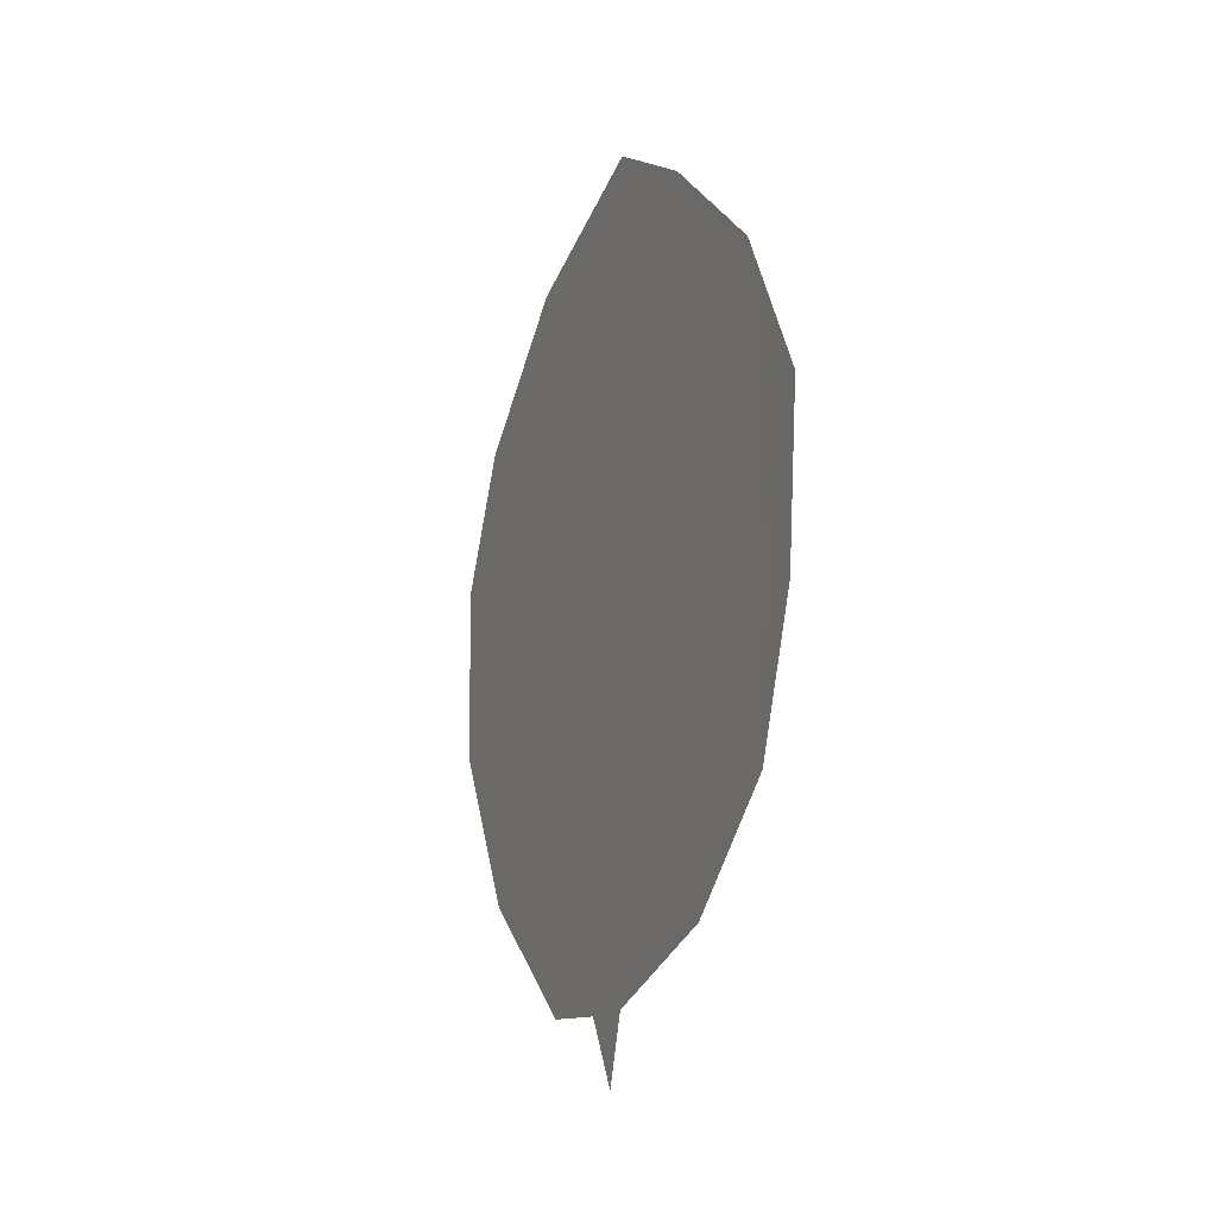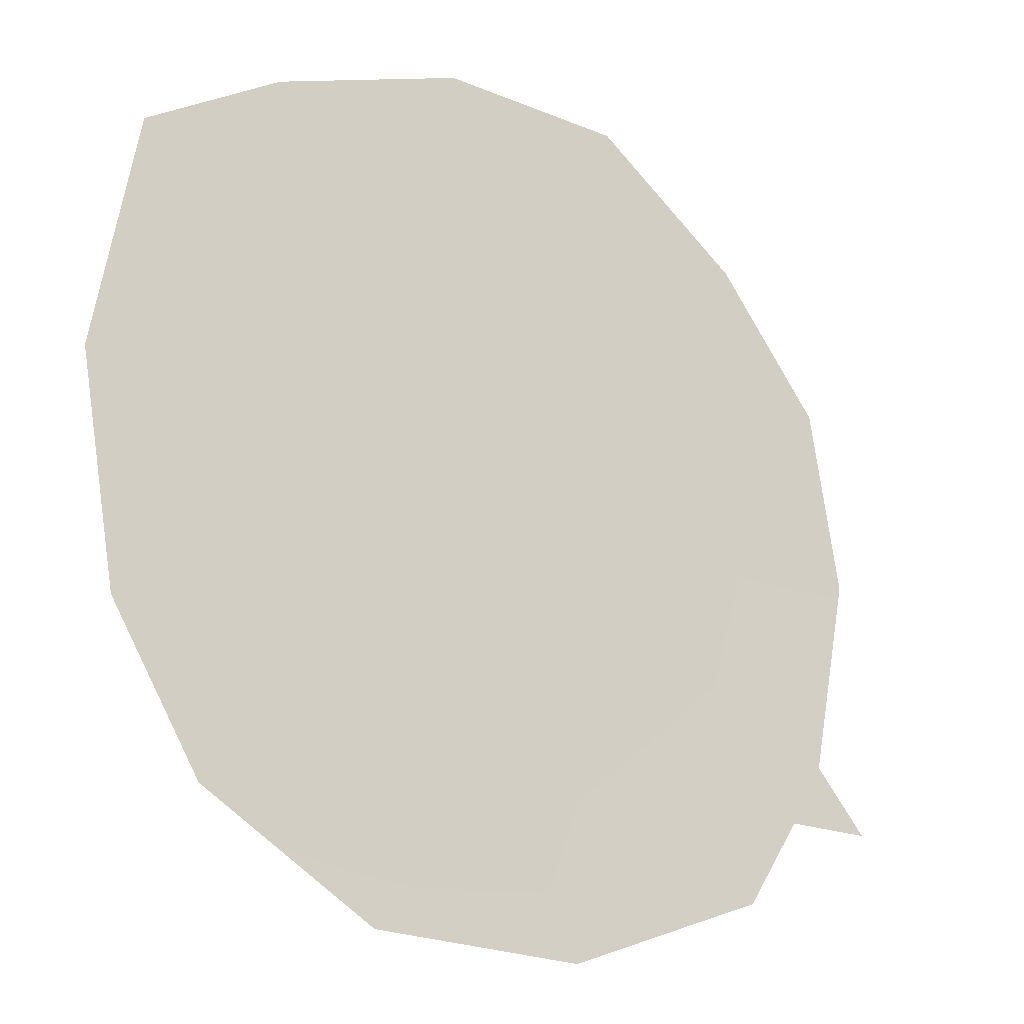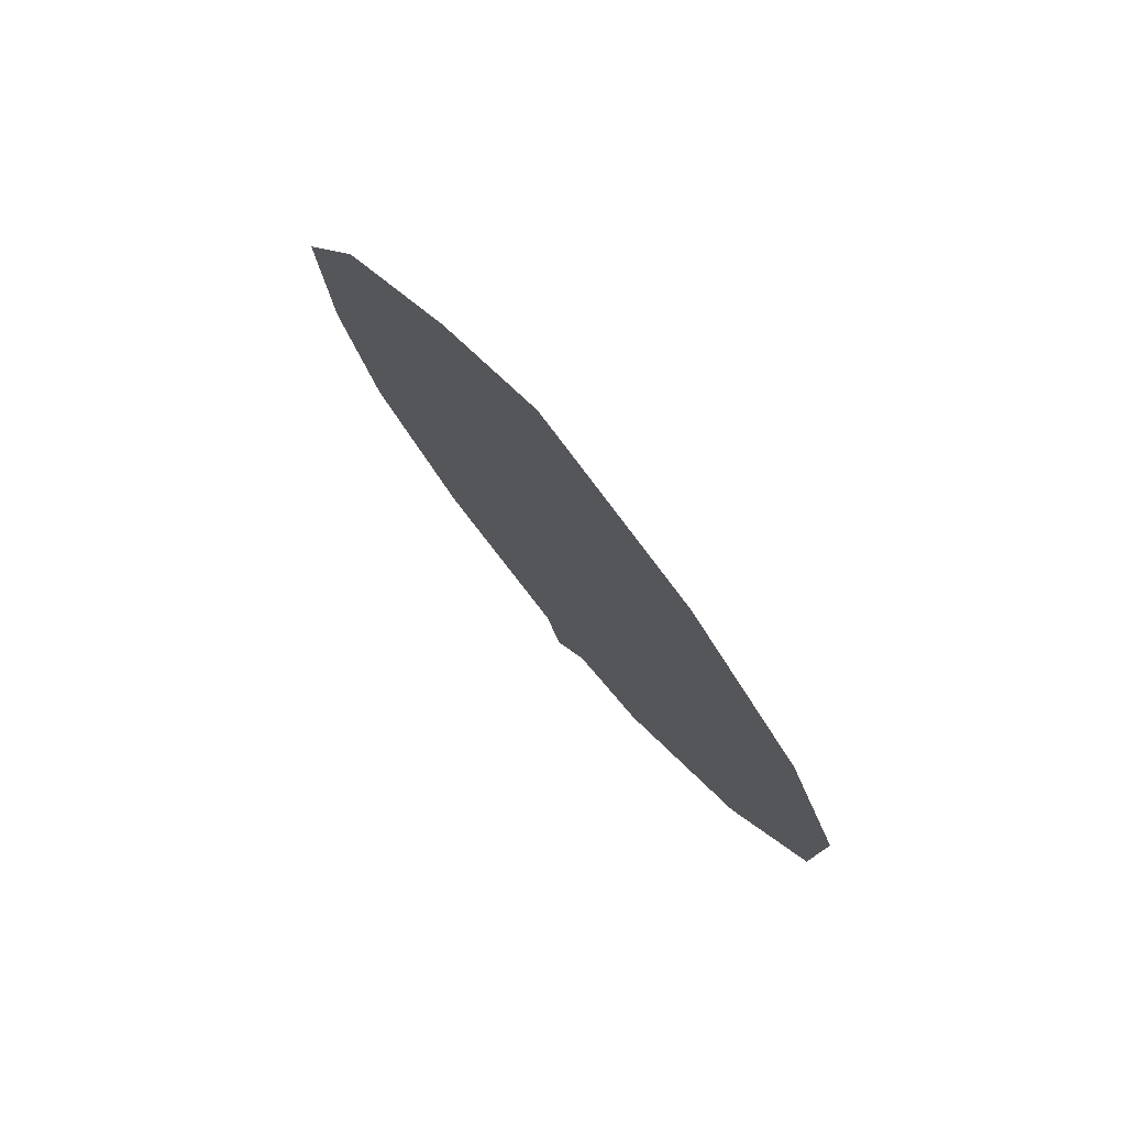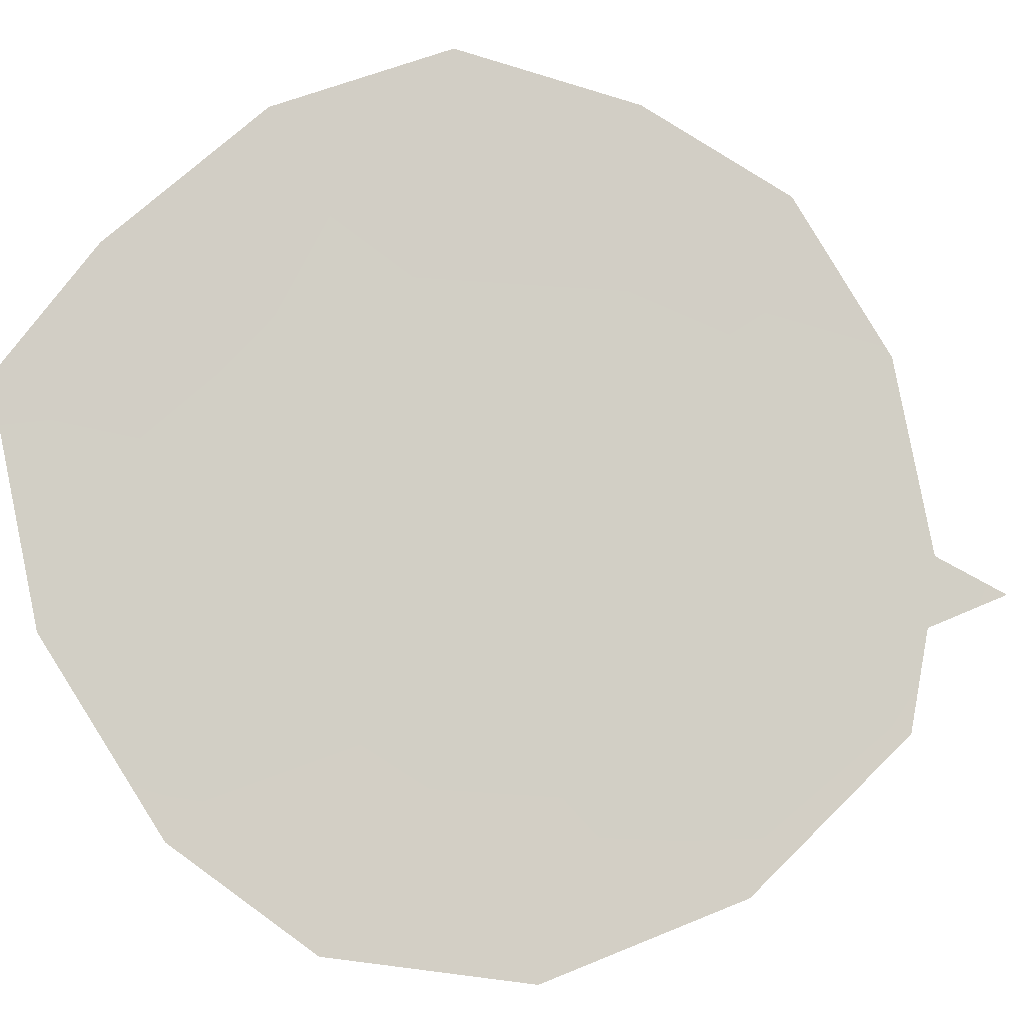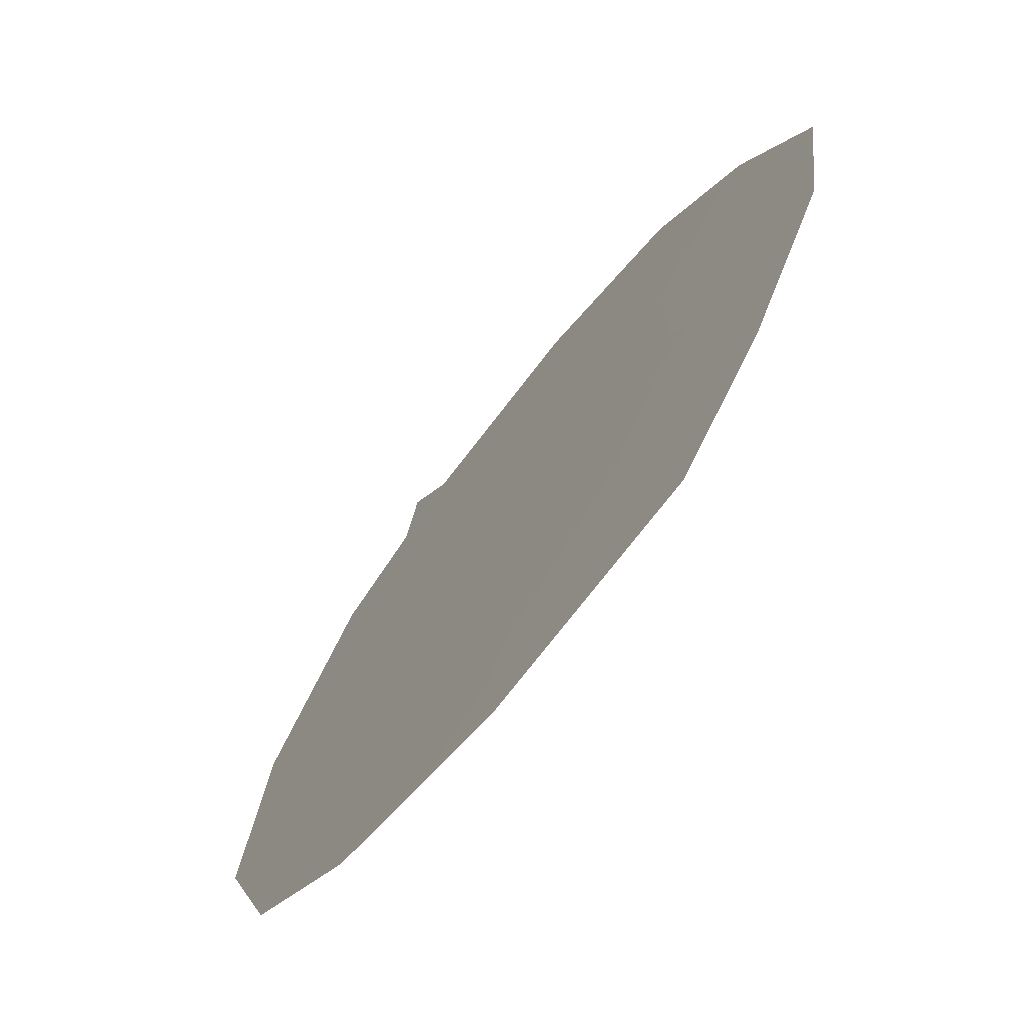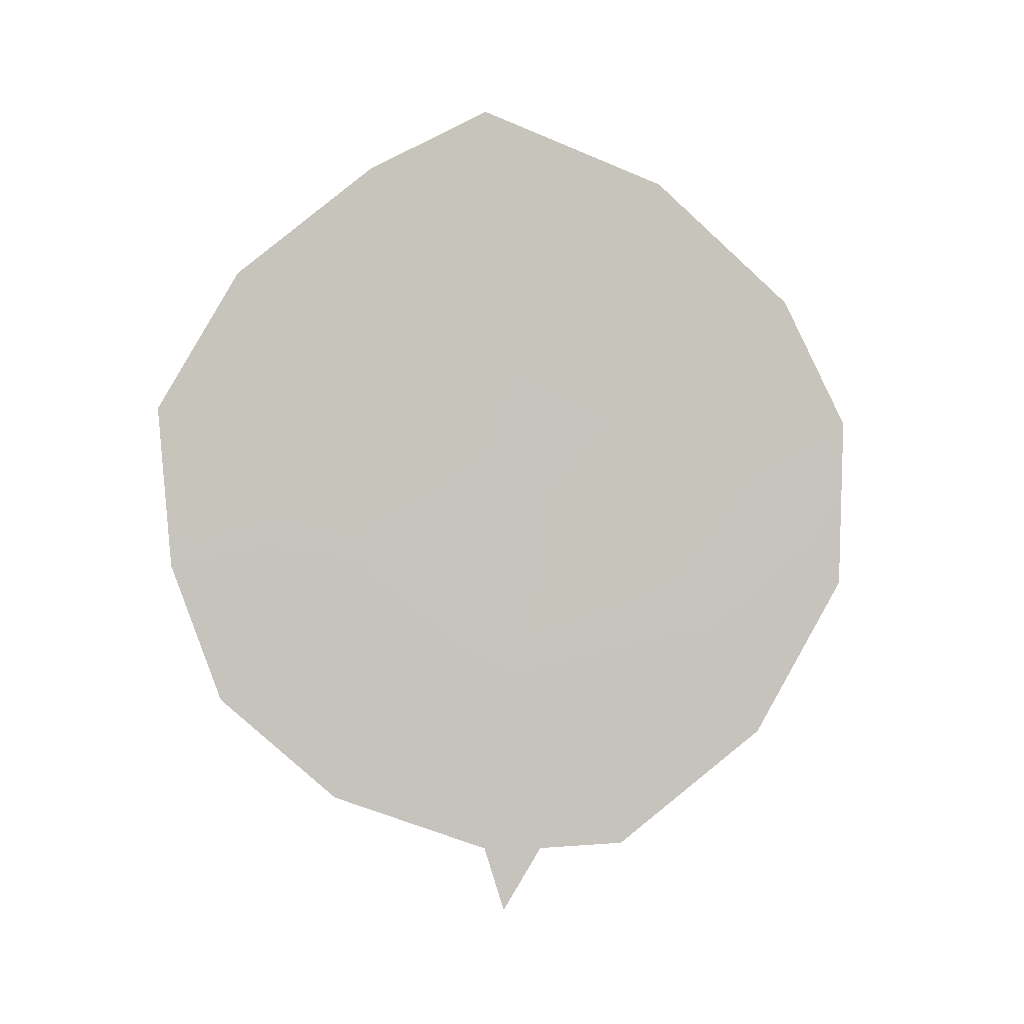
<metadata>
{"format":"obj","ext":"obj","renderer":"f3d","projection":"perspective","resolution":1024,"background":"white","views":[{"elev":-13.4,"azim":-58.4,"up":"+Y"},{"elev":-66.6,"azim":-136.4,"up":"+Z"},{"elev":76.4,"azim":104.2,"up":"+Y"},{"elev":-45.3,"azim":-104.9,"up":"+Z"},{"elev":0.5,"azim":166.8,"up":"+Z"},{"elev":0.3,"azim":43.1,"up":"+Y"}]}
</metadata>
<code>
v 65.9 7.093 69.4
v 67.74 8.701 66.84
v 66.73 7.736 68.25
v 68.62 3.749 65.57
v 67.97 3.713 66.48
v 67.53 3.734 67.1
v 67.67 2.895 66.89
v 65.48 5.796 69.96
v 69.76 5.228 64
v 65.03 9.598 70.62
v 70.49 9.467 63
v 70.45 7.263 63.05
v 67.56 13.6 67.12
v 66.66 12.79 68.38
v 68.96 12.7 65.17
v 65.81 8.846 69.55
v 69.23 6.718 64.75
v 66.71 9.889 68.29
v 68.77 8.105 65.41
v 67.89 6.567 66.62
v 68.55 5.036 65.69
v 67.76 10.62 66.84
v 66.35 4.475 68.74
v 65.12 7.551 70.48
v 70 11.13 63.7
v 66.61 5.968 68.4
v 65.64 11.37 69.79
v 68.75 11.38 65.46
v 67.03 11.82 67.86
v 67.52 4.819 67.12
v 68.87 9.854 65.29
v 67.97 12.13 66.55
v 69.74 8.868 64.06
f 30 5 6
f 29 13 32
f 6 5 7
f 29 14 13
f 18 22 2
f 5 21 4
f 30 21 5
f 33 17 19
f 33 19 31
f 20 3 2
f 17 20 19
f 23 30 6
f 20 17 21
f 21 17 9
f 26 23 8
f 21 9 4
f 28 31 22
f 22 31 2
f 24 10 16
f 20 2 19
f 2 31 19
f 3 16 18
f 12 17 33
f 17 12 9
f 1 26 8
f 12 33 11
f 25 33 31
f 13 15 32
f 3 18 2
f 29 22 18
f 28 25 31
f 29 27 14
f 16 10 27
f 27 18 16
f 16 1 24
f 30 26 20
f 30 20 21
f 3 1 16
f 30 23 26
f 3 26 1
f 20 26 3
f 1 8 24
f 29 18 27
f 28 15 25
f 29 32 22
f 22 32 28
f 32 15 28
f 33 25 11

</code>
